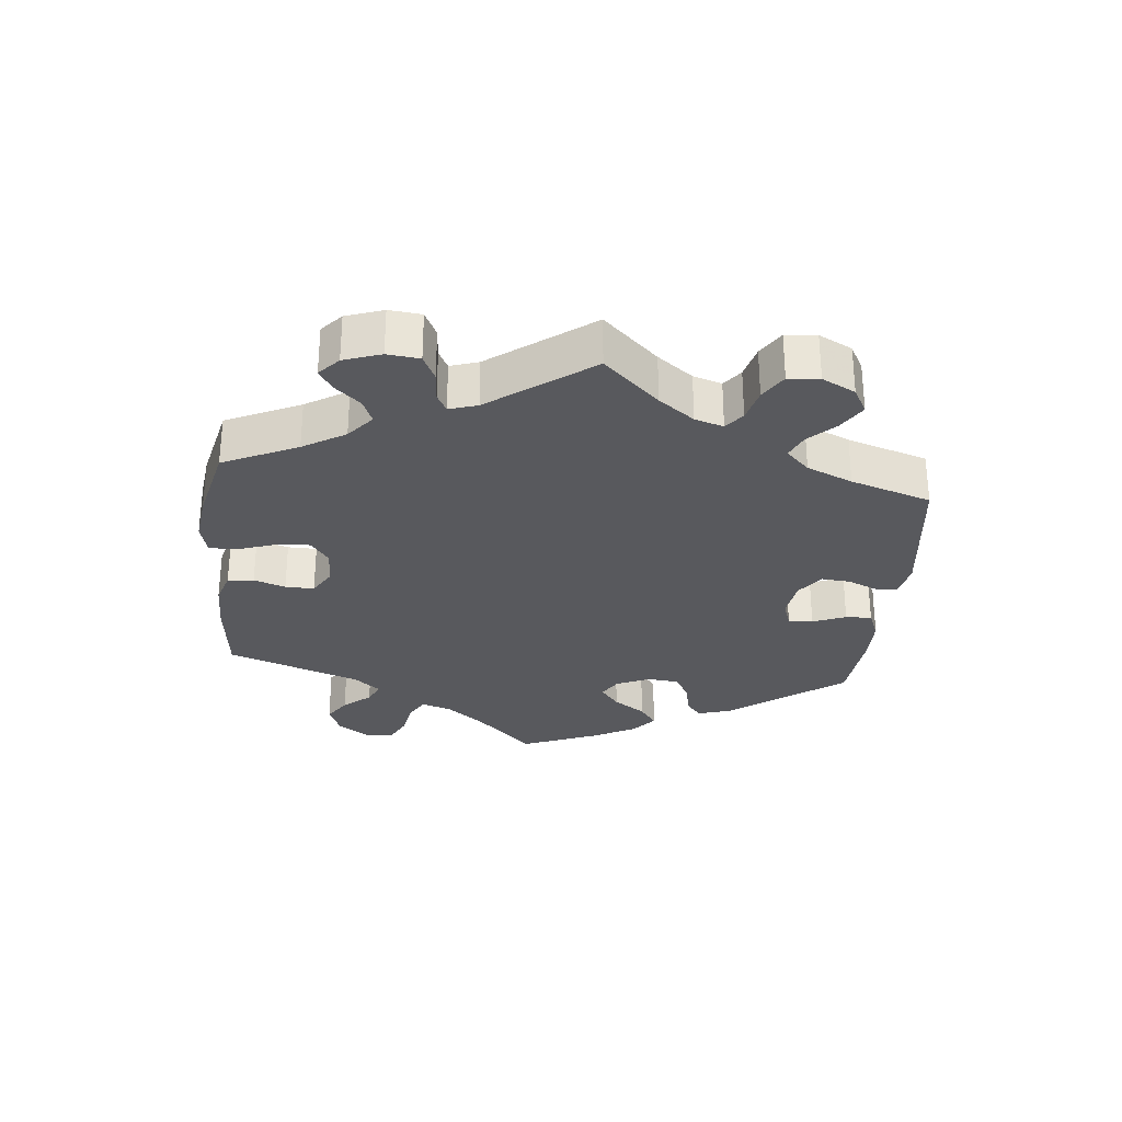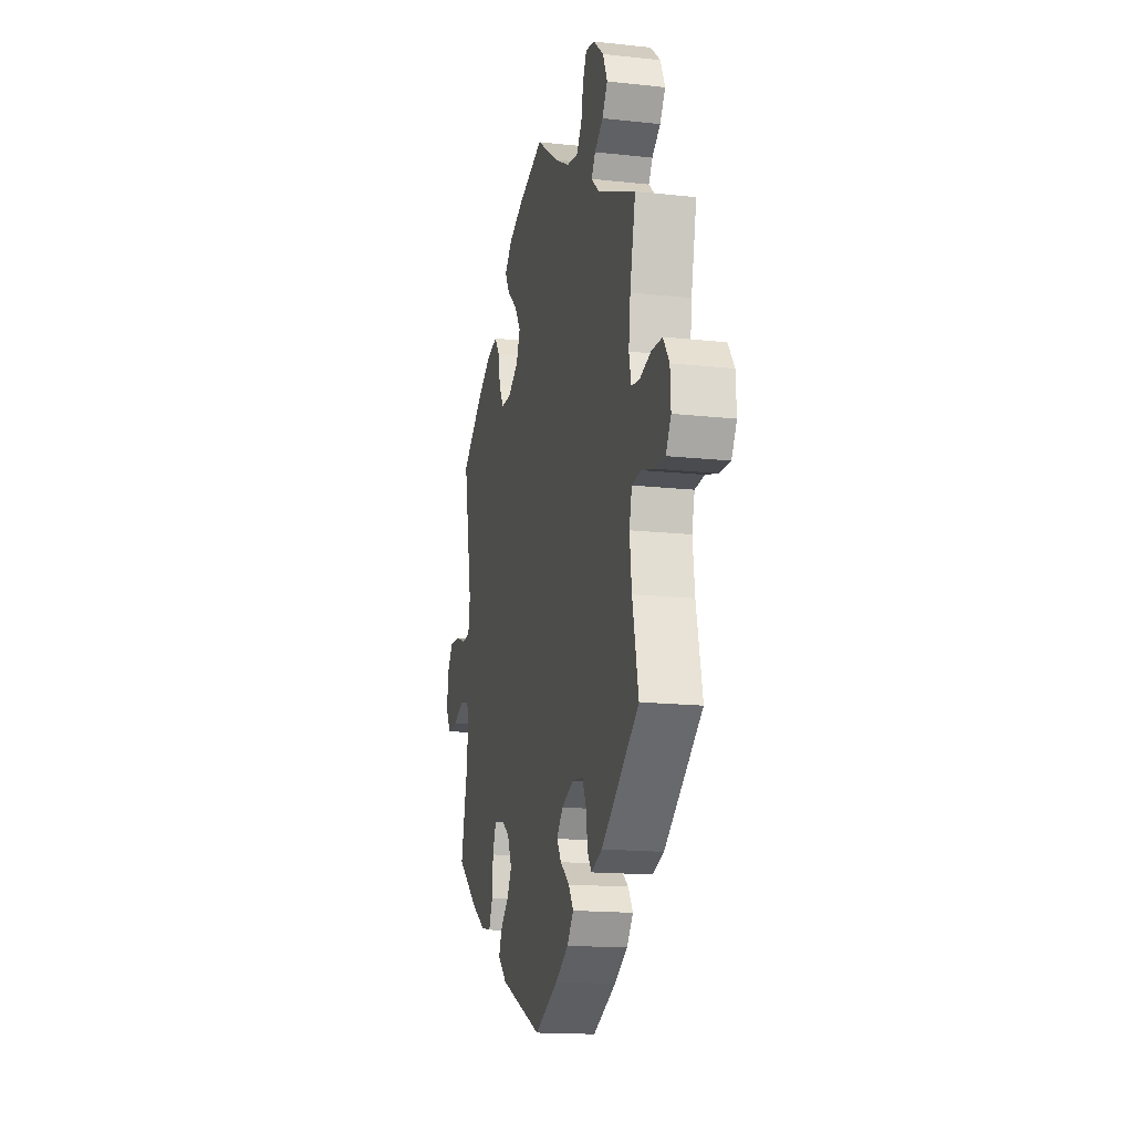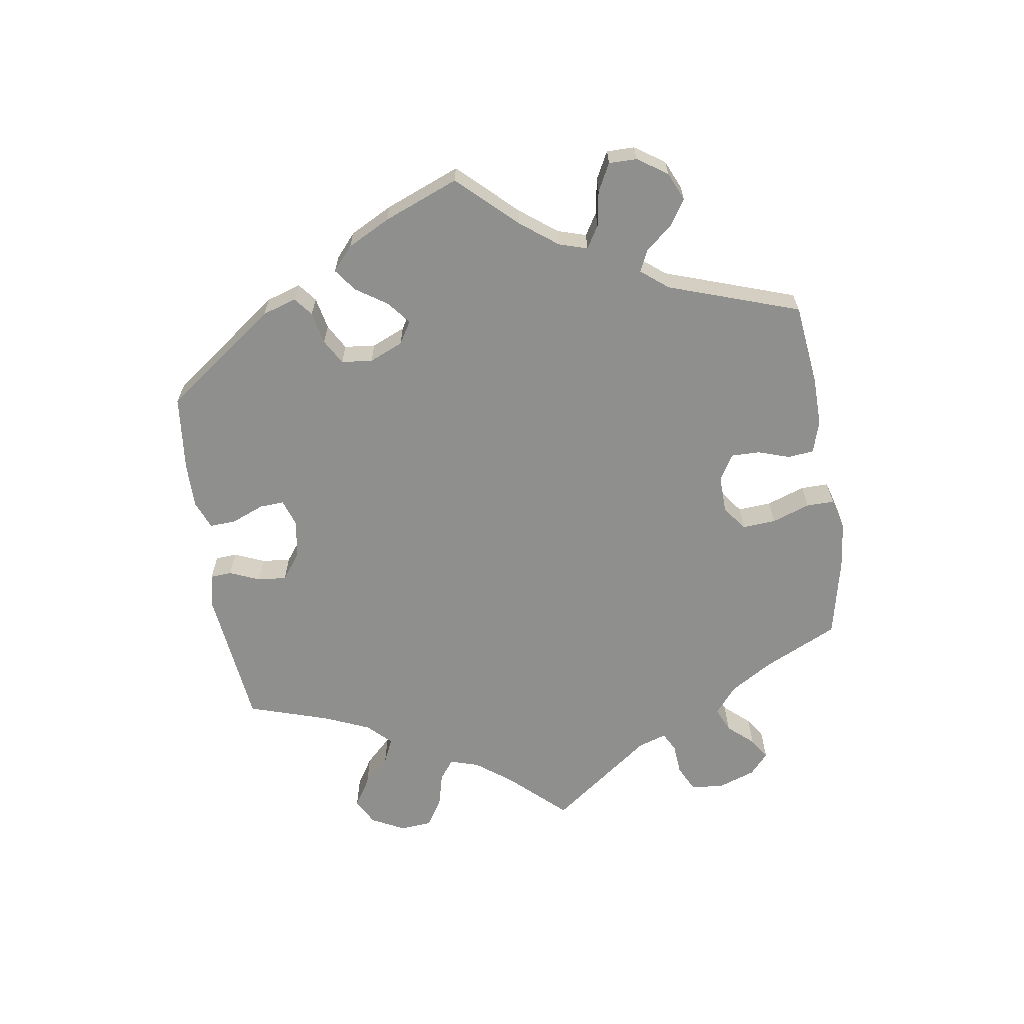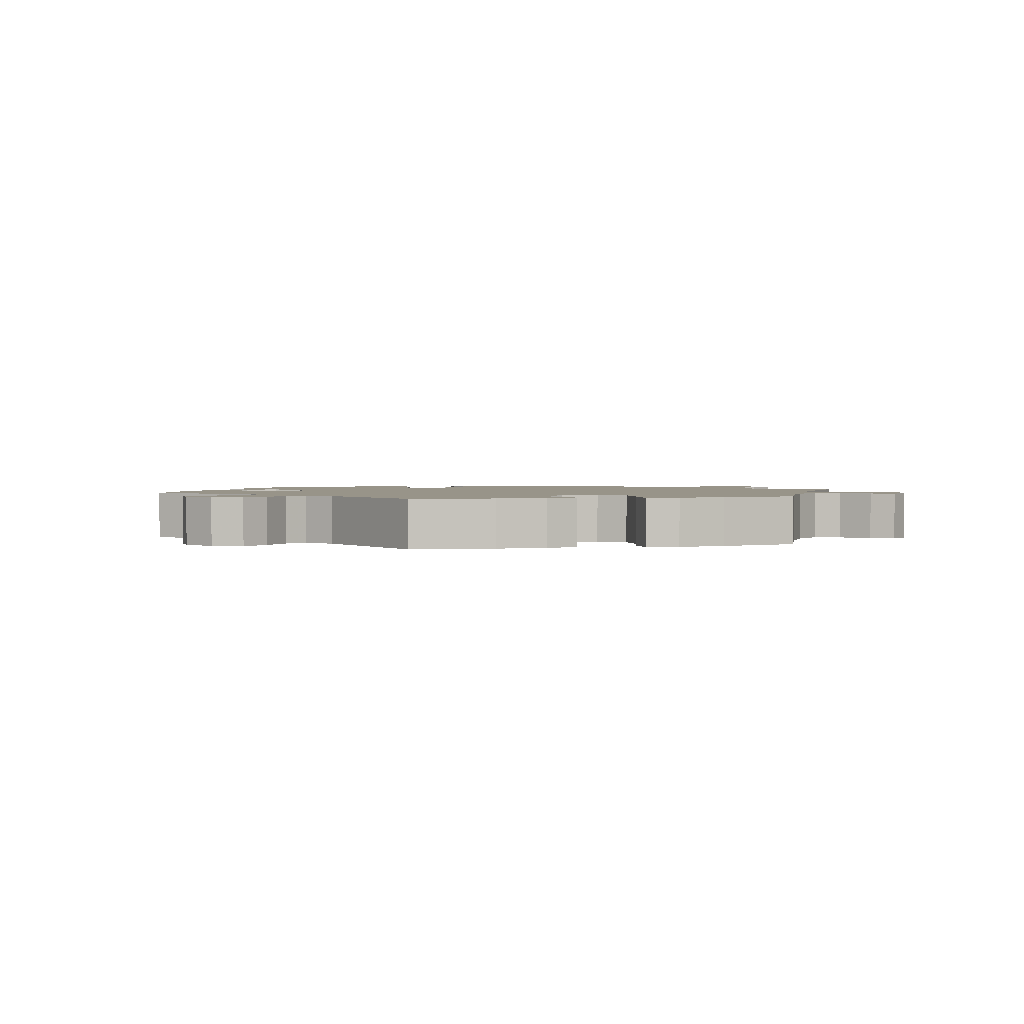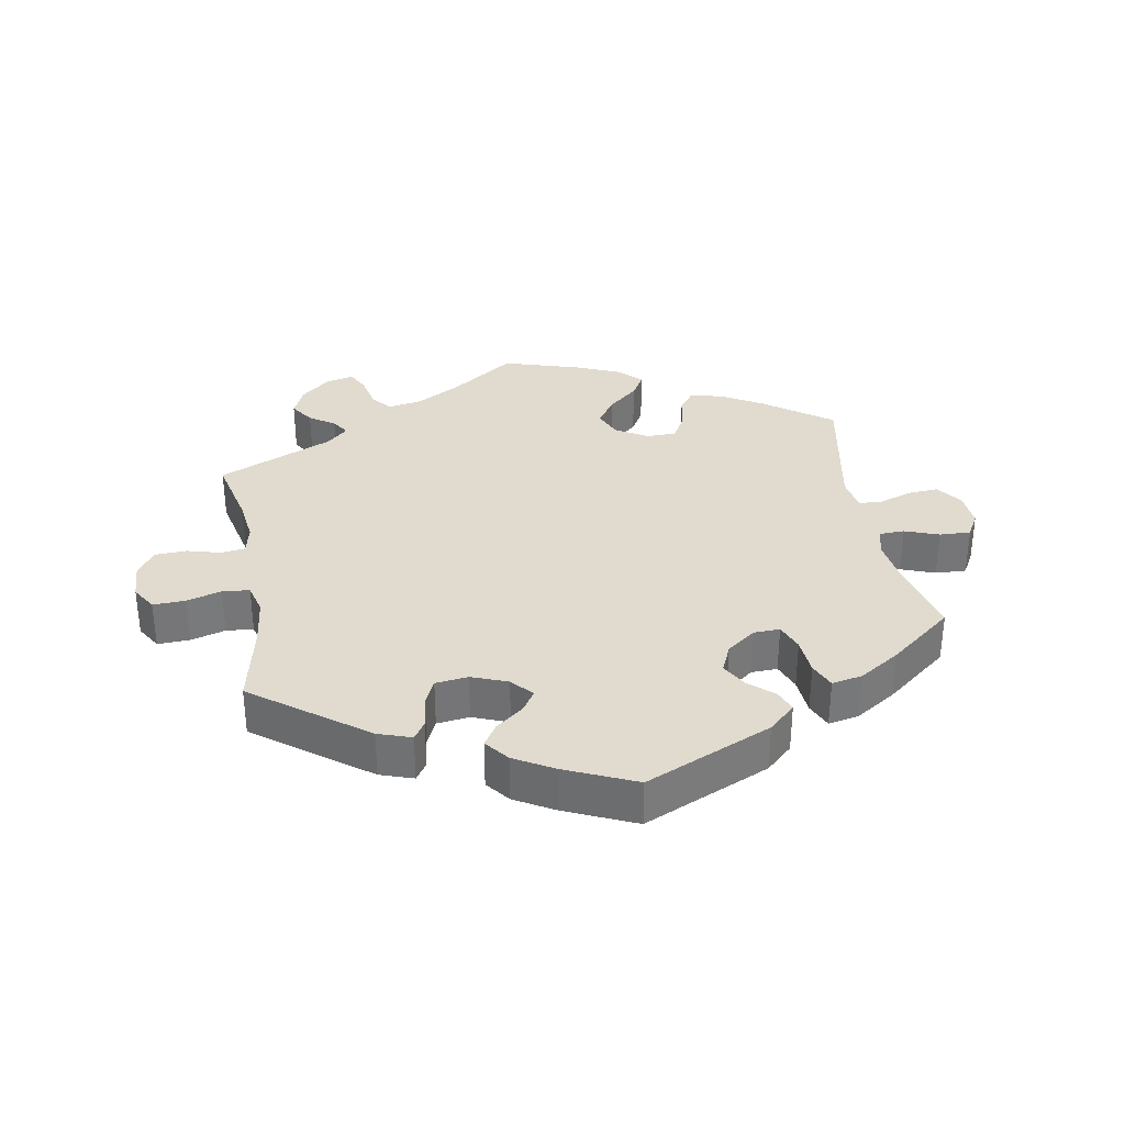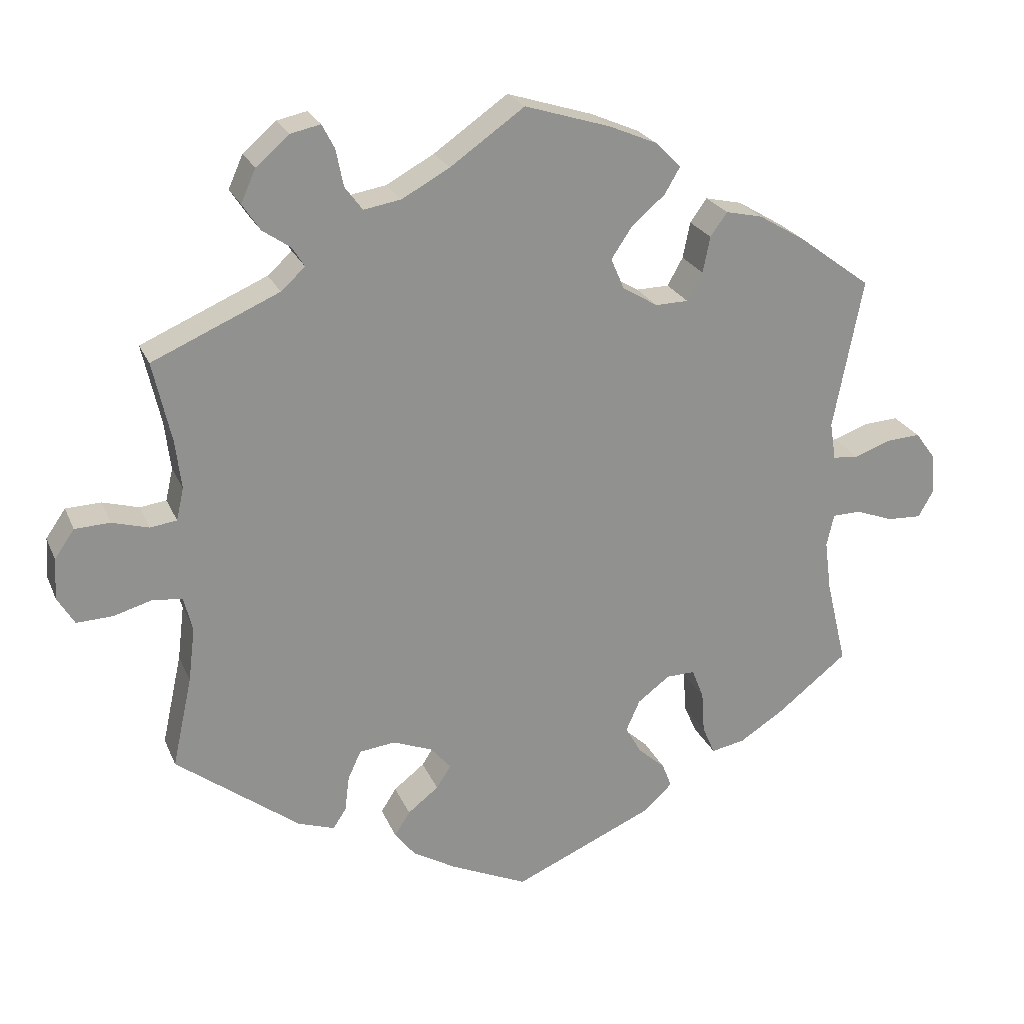
<metadata>
{"format":"obj","ext":"obj","renderer":"f3d","projection":"perspective","resolution":1024,"background":"white","views":[{"elev":-29.9,"azim":54.3,"up":"+Y"},{"elev":-16.1,"azim":77.2,"up":"+Z"},{"elev":-65.1,"azim":-111.1,"up":"+Y"},{"elev":1.7,"azim":-45.9,"up":"+Y"},{"elev":33.5,"azim":169.9,"up":"+Y"},{"elev":23.5,"azim":161.1,"up":"+Z"}]}
</metadata>
<code>
v 0.332 0.07 -0.415
v 0.282 0.07 -0.432
v 0.264 0.07 -0.405
v 0.258 0.07 -0.356
v 0.24 0.07 -0.317
v 0.191 0.07 -0.311
v 0.137 0.07 -0.332
v 0.109 0.07 -0.364
v 0.129 0.07 -0.395
v 0.171 0.07 -0.428
v 0.192 0.07 -0.461
v 0.164 0.07 -0.497
v 0.105 0.07 -0.531
v 0 0.07 -0.578
v -0.191 0.07 -0.494
v -0.231 0.07 -0.457
v -0.218 0.07 -0.424
v -0.181 0.07 -0.391
v -0.159 0.07 -0.353
v -0.178 0.07 -0.31
v -0.222 0.07 -0.277
v -0.261 0.07 -0.276
v -0.277 0.07 -0.317
v -0.281 0.07 -0.374
v -0.298 0.07 -0.413
v -0.344 0.07 -0.404
v -0.405 0.07 -0.365
v -0.501 0.07 -0.289
v -0.473 0.07 -0.172
v -0.464 0.07 -0.103
v -0.474 0.07 -0.059
v -0.513 0.07 -0.058
v -0.564 0.07 -0.077
v -0.611 0.07 -0.079
v -0.632 0.07 -0.042
v -0.628 0.07 0.012
v -0.6 0.07 0.05
v -0.554 0.07 0.047
v -0.504 0.07 0.029
v -0.469 0.07 0.032
v -0.461 0.07 0.083
v -0.501 0.07 0.289
v -0.402 0.07 0.362
v -0.338 0.07 0.4
v -0.288 0.07 0.411
v -0.265 0.07 0.379
v -0.255 0.07 0.33
v -0.234 0.07 0.292
v -0.189 0.07 0.291
v -0.141 0.07 0.32
v -0.123 0.07 0.362
v -0.151 0.07 0.404
v -0.197 0.07 0.444
v -0.218 0.07 0.48
v -0.184 0.07 0.514
v -0.118 0.07 0.542
v -0.001 0.07 0.578
v 0.1 0.07 0.507
v 0.165 0.07 0.471
v 0.216 0.07 0.462
v 0.24 0.07 0.494
v 0.25 0.07 0.544
v 0.267 0.07 0.577
v 0.308 0.07 0.568
v 0.353 0.07 0.529
v 0.373 0.07 0.484
v 0.349 0.07 0.448
v 0.311 0.07 0.422
v 0.294 0.07 0.395
v 0.327 0.07 0.365
v 0.5 0.07 0.289
v 0.475 0.07 0.179
v 0.467 0.07 0.113
v 0.477 0.07 0.069
v 0.513 0.07 0.064
v 0.563 0.07 0.078
v 0.611 0.07 0.076
v 0.638 0.07 0.037
v 0.641 0.07 -0.019
v 0.618 0.07 -0.057
v 0.569 0.07 -0.055
v 0.517 0.07 -0.04
v 0.476 0.07 -0.044
v 0.464 0.07 -0.091
v 0.473 0.07 -0.165
v 0.5 0.07 -0.289
v 0.332 0 -0.415
v 0.282 0 -0.432
v 0.264 0 -0.405
v 0.258 0 -0.356
v 0.24 0 -0.317
v 0.191 0 -0.311
v 0.137 0 -0.332
v 0.109 0 -0.364
v 0.129 0 -0.395
v 0.171 0 -0.428
v 0.192 0 -0.461
v 0.164 0 -0.497
v 0.105 0 -0.531
v 0 0 -0.578
v -0.191 0 -0.494
v -0.231 0 -0.457
v -0.218 0 -0.424
v -0.181 0 -0.391
v -0.159 0 -0.353
v -0.178 0 -0.31
v -0.222 0 -0.277
v -0.261 0 -0.276
v -0.277 0 -0.317
v -0.281 0 -0.374
v -0.298 0 -0.413
v -0.344 0 -0.404
v -0.405 0 -0.365
v -0.501 0 -0.289
v -0.473 0 -0.172
v -0.464 0 -0.103
v -0.474 0 -0.059
v -0.513 0 -0.058
v -0.564 0 -0.077
v -0.611 0 -0.079
v -0.632 0 -0.042
v -0.628 0 0.012
v -0.6 0 0.05
v -0.554 0 0.047
v -0.504 0 0.029
v -0.469 0 0.032
v -0.461 0 0.083
v -0.501 0 0.289
v -0.402 0 0.362
v -0.338 0 0.4
v -0.288 0 0.411
v -0.265 0 0.379
v -0.255 0 0.33
v -0.234 0 0.292
v -0.189 0 0.291
v -0.141 0 0.32
v -0.123 0 0.362
v -0.151 0 0.404
v -0.197 0 0.444
v -0.218 0 0.48
v -0.184 0 0.514
v -0.118 0 0.542
v -0.001 0 0.578
v 0.1 0 0.507
v 0.165 0 0.471
v 0.216 0 0.462
v 0.24 0 0.494
v 0.25 0 0.544
v 0.267 0 0.577
v 0.308 0 0.568
v 0.353 0 0.529
v 0.373 0 0.484
v 0.349 0 0.448
v 0.311 0 0.422
v 0.294 0 0.395
v 0.327 0 0.365
v 0.5 0 0.289
v 0.475 0 0.179
v 0.467 0 0.113
v 0.477 0 0.069
v 0.513 0 0.064
v 0.563 0 0.078
v 0.611 0 0.076
v 0.638 0 0.037
v 0.641 0 -0.019
v 0.618 0 -0.057
v 0.569 0 -0.055
v 0.517 0 -0.04
v 0.476 0 -0.044
v 0.464 0 -0.091
v 0.473 0 -0.165
v 0.5 0 -0.289
f 85 86 1 2
f 84 85 2 3
f 83 84 3 4
f 79 80 81 82
f 79 82 83
f 78 79 83
f 75 76 77 78
f 74 75 78 83
f 73 74 83 4
f 70 71 72
f 69 70 72 73
f 65 66 67 68
f 65 68 69
f 64 65 69
f 61 62 63 64
f 60 61 64 69
f 59 60 69 73
f 55 56 57 58
f 52 53 54 55
f 51 52 55 58
f 50 51 58 59
f 44 45 46 47
f 44 47 48
f 41 42 43 44
f 40 41 44 48
f 36 37 38 39
f 36 39 40
f 35 36 40
f 32 33 34 35
f 31 32 35 40
f 30 31 40 48
f 26 27 28 29
f 23 24 25 26
f 22 23 26 29
f 21 22 29 30
f 15 16 17 18
f 15 18 19
f 14 15 19
f 13 14 19 20
f 9 10 11 12
f 8 9 12 13
f 59 73 4 5
f 49 50 59 5
f 21 30 48 49
f 20 21 49
f 8 13 20 49
f 7 8 49
f 6 7 49
f 5 6 49
f 88 87 172 171
f 89 88 171 170
f 90 89 170 169
f 168 167 166 165
f 169 168 165
f 169 165 164
f 164 163 162 161
f 169 164 161 160
f 90 169 160 159
f 158 157 156
f 159 158 156 155
f 154 153 152 151
f 155 154 151
f 155 151 150
f 150 149 148 147
f 155 150 147 146
f 159 155 146 145
f 144 143 142 141
f 141 140 139 138
f 144 141 138 137
f 145 144 137 136
f 133 132 131 130
f 134 133 130
f 130 129 128 127
f 134 130 127 126
f 125 124 123 122
f 126 125 122
f 126 122 121
f 121 120 119 118
f 126 121 118 117
f 134 126 117 116
f 115 114 113 112
f 112 111 110 109
f 115 112 109 108
f 116 115 108 107
f 104 103 102 101
f 105 104 101
f 105 101 100
f 106 105 100 99
f 98 97 96 95
f 99 98 95 94
f 91 90 159 145
f 91 145 136 135
f 135 134 116 107
f 135 107 106
f 135 106 99 94
f 135 94 93
f 135 93 92
f 135 92 91
f 1 87 88 2
f 2 88 89 3
f 3 89 90 4
f 4 90 91 5
f 5 91 92 6
f 6 92 93 7
f 7 93 94 8
f 8 94 95 9
f 9 95 96 10
f 10 96 97 11
f 11 97 98 12
f 12 98 99 13
f 13 99 100 14
f 14 100 101 15
f 15 101 102 16
f 16 102 103 17
f 17 103 104 18
f 18 104 105 19
f 19 105 106 20
f 20 106 107 21
f 21 107 108 22
f 22 108 109 23
f 23 109 110 24
f 24 110 111 25
f 25 111 112 26
f 26 112 113 27
f 27 113 114 28
f 28 114 115 29
f 29 115 116 30
f 30 116 117 31
f 31 117 118 32
f 32 118 119 33
f 33 119 120 34
f 34 120 121 35
f 35 121 122 36
f 36 122 123 37
f 37 123 124 38
f 38 124 125 39
f 39 125 126 40
f 40 126 127 41
f 41 127 128 42
f 42 128 129 43
f 43 129 130 44
f 44 130 131 45
f 45 131 132 46
f 46 132 133 47
f 47 133 134 48
f 48 134 135 49
f 49 135 136 50
f 50 136 137 51
f 51 137 138 52
f 52 138 139 53
f 53 139 140 54
f 54 140 141 55
f 55 141 142 56
f 56 142 143 57
f 57 143 144 58
f 58 144 145 59
f 59 145 146 60
f 60 146 147 61
f 61 147 148 62
f 62 148 149 63
f 63 149 150 64
f 64 150 151 65
f 65 151 152 66
f 66 152 153 67
f 67 153 154 68
f 68 154 155 69
f 69 155 156 70
f 70 156 157 71
f 71 157 158 72
f 72 158 159 73
f 73 159 160 74
f 74 160 161 75
f 75 161 162 76
f 76 162 163 77
f 77 163 164 78
f 78 164 165 79
f 79 165 166 80
f 80 166 167 81
f 81 167 168 82
f 82 168 169 83
f 83 169 170 84
f 84 170 171 85
f 85 171 172 86
f 86 172 87 1

</code>
